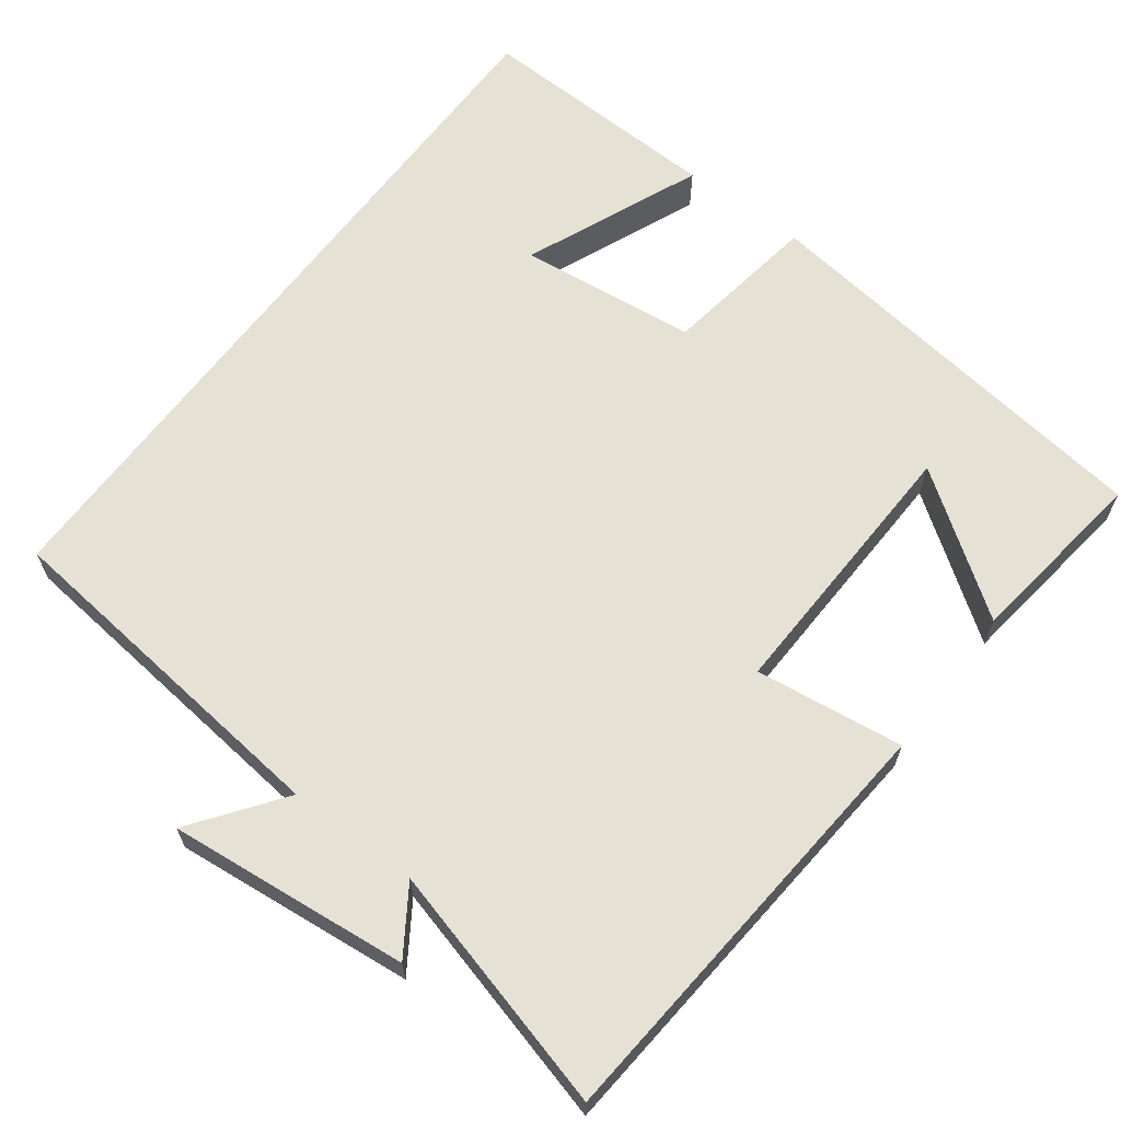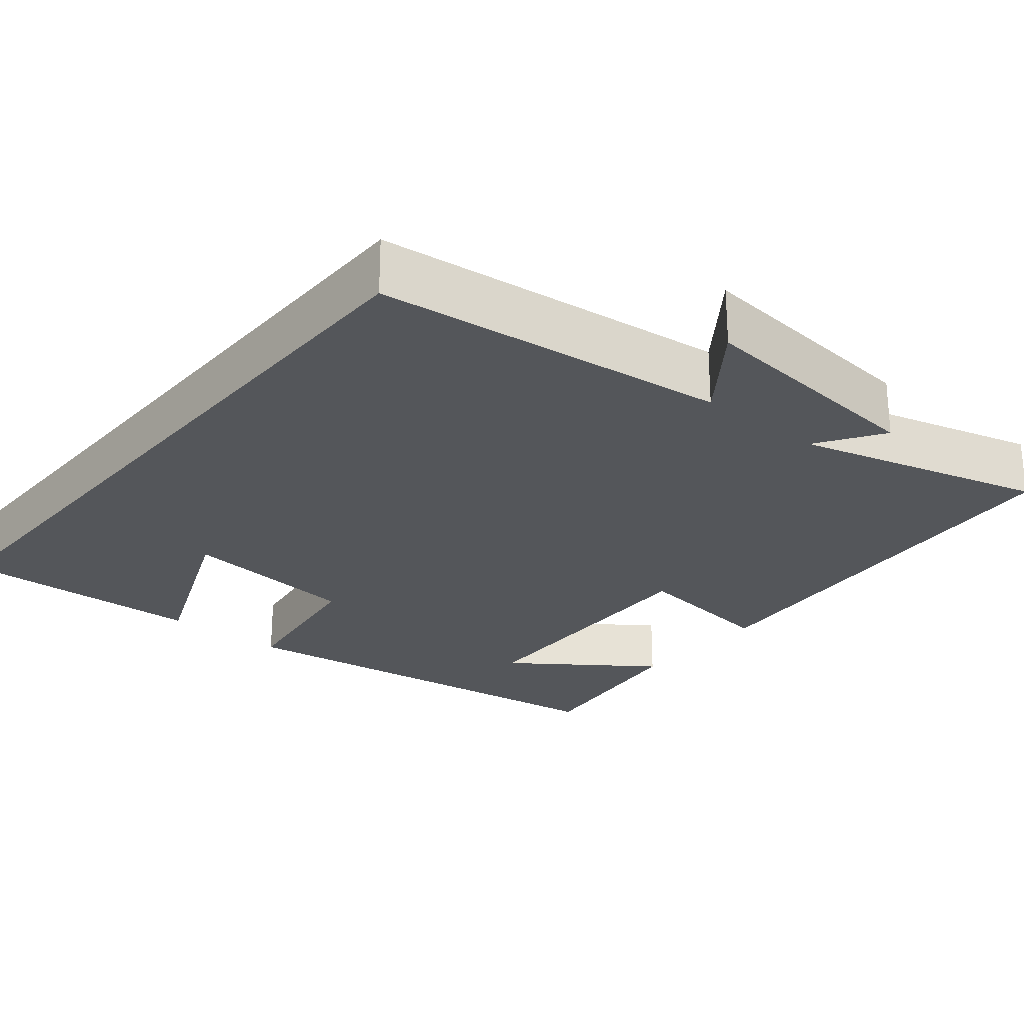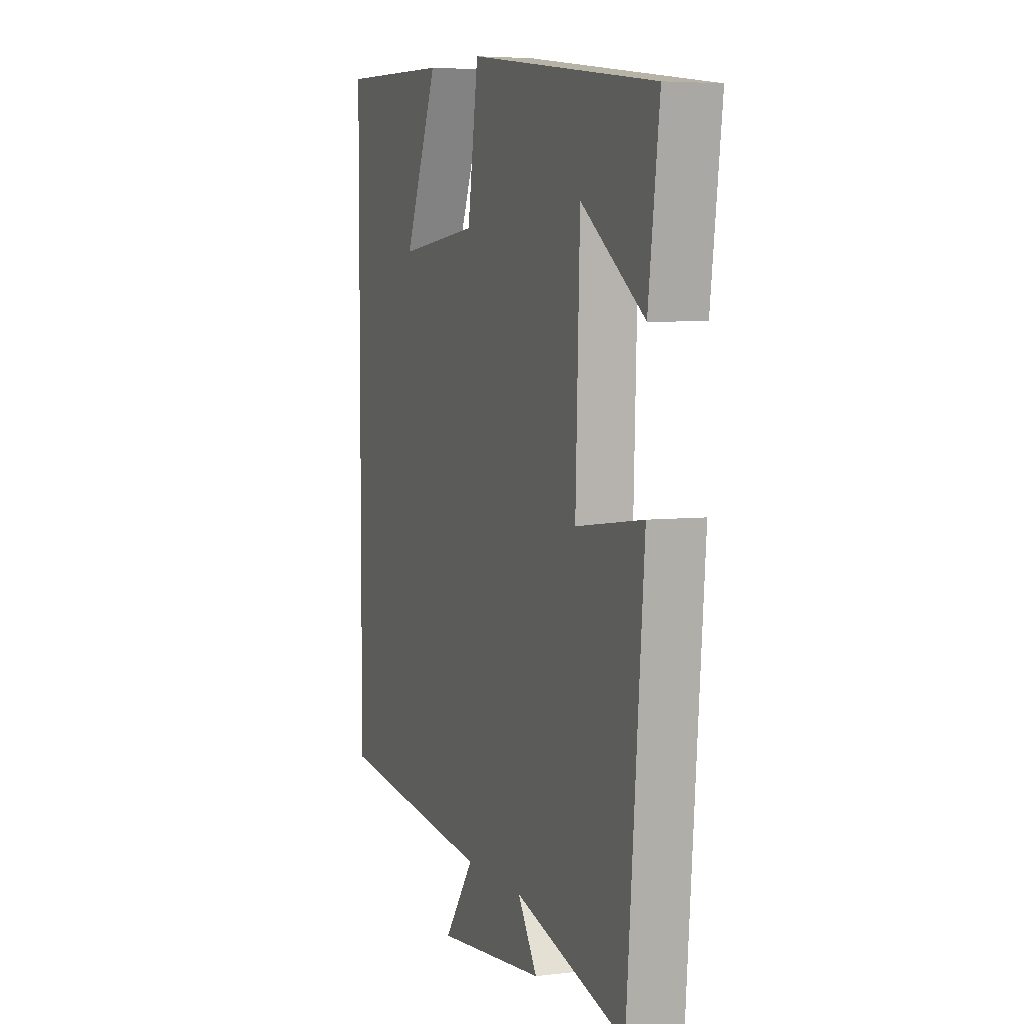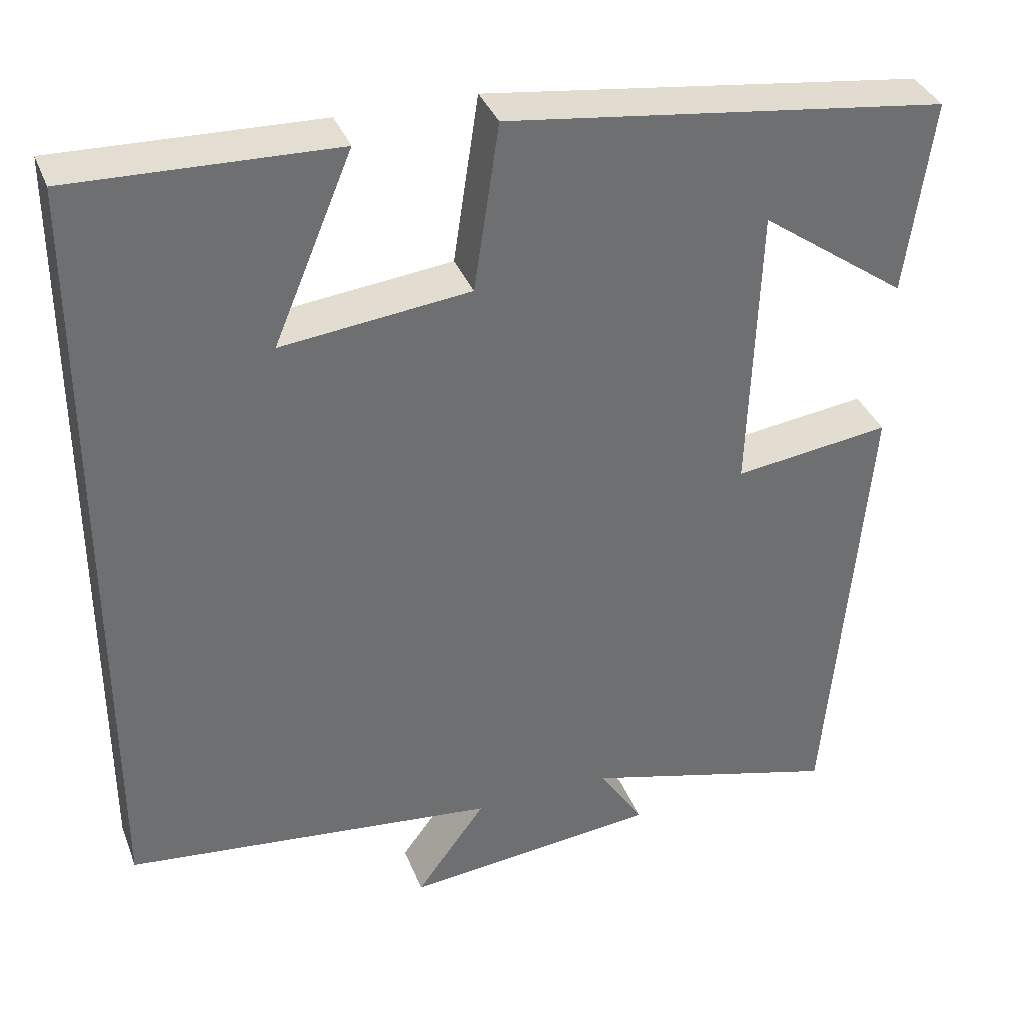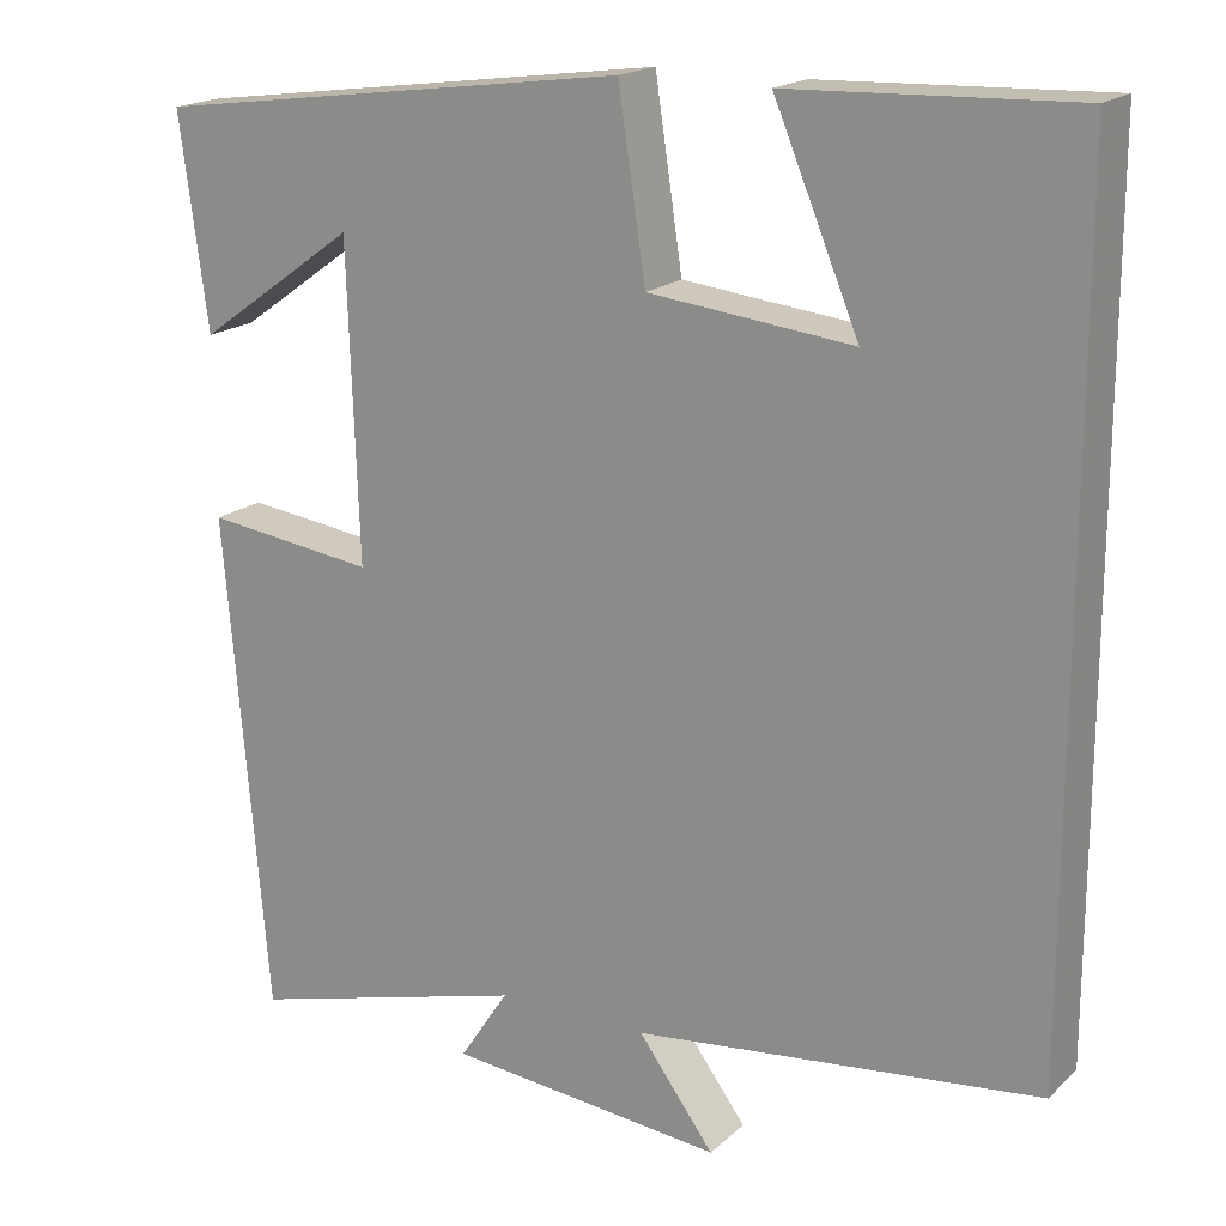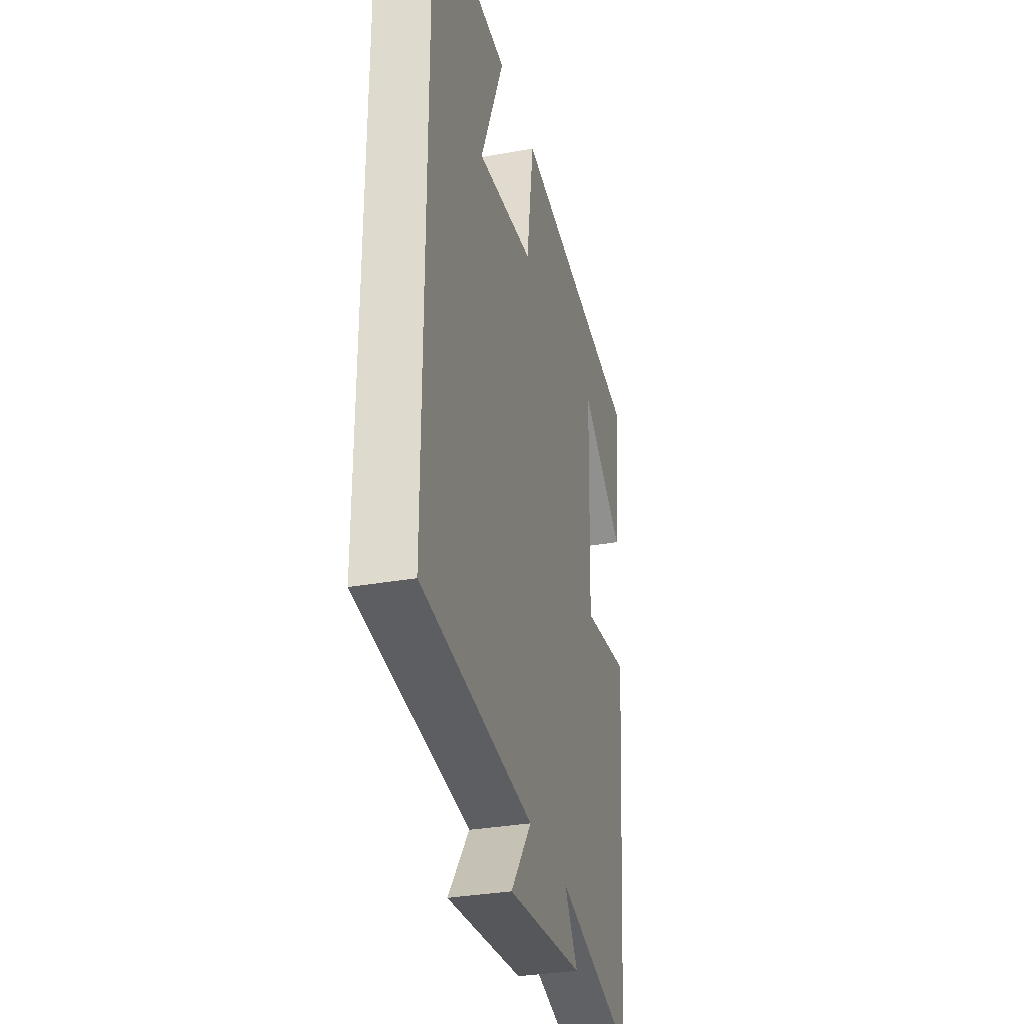
<metadata>
{"format":"obj","ext":"obj","renderer":"f3d","projection":"perspective","resolution":1024,"background":"white","views":[{"elev":64.5,"azim":-143.1,"up":"+Y"},{"elev":-25.5,"azim":140.6,"up":"+Y"},{"elev":5.4,"azim":-110.7,"up":"+Z"},{"elev":36.3,"azim":160.2,"up":"+Z"},{"elev":18.4,"azim":31.4,"up":"+Z"},{"elev":-32.3,"azim":104.0,"up":"+Z"}]}
</metadata>
<code>
v -0.532 0.07 0.428
v 0.011 0.07 0.5
v 0.042 0.07 0.294
v 0.274 0.07 0.268
v 0.177 0.07 0.5
v 0.5 0.07 0.511
v 0.5 0.07 -0.45
v 0.04 0.07 -0.5
v 0.126 0.07 -0.617
v -0.188 0.07 -0.585
v -0.132 0.07 -0.5
v -0.452 0.07 -0.586
v -0.5 0.07 -0.017
v -0.307 0.07 -0.042
v -0.319 0.07 0.316
v -0.5 0.07 0.187
v -0.532 0 0.428
v 0.011 0 0.5
v 0.042 0 0.294
v 0.274 0 0.268
v 0.177 0 0.5
v 0.5 0 0.511
v 0.5 0 -0.45
v 0.04 0 -0.5
v 0.126 0 -0.617
v -0.188 0 -0.585
v -0.132 0 -0.5
v -0.452 0 -0.586
v -0.5 0 -0.017
v -0.307 0 -0.042
v -0.319 0 0.316
v -0.5 0 0.187
f 15 16 1
f 11 12 13 14
f 11 14 15
f 8 9 10 11
f 8 11 15
f 7 8 15
f 4 5 6
f 4 6 7
f 3 4 7 15
f 1 2 3 15
f 17 32 31
f 30 29 28 27
f 31 30 27
f 27 26 25 24
f 31 27 24
f 31 24 23
f 22 21 20
f 23 22 20
f 31 23 20 19
f 31 19 18 17
f 1 17 18 2
f 2 18 19 3
f 3 19 20 4
f 4 20 21 5
f 5 21 22 6
f 6 22 23 7
f 7 23 24 8
f 8 24 25 9
f 9 25 26 10
f 10 26 27 11
f 11 27 28 12
f 12 28 29 13
f 13 29 30 14
f 14 30 31 15
f 15 31 32 16
f 16 32 17 1

</code>
